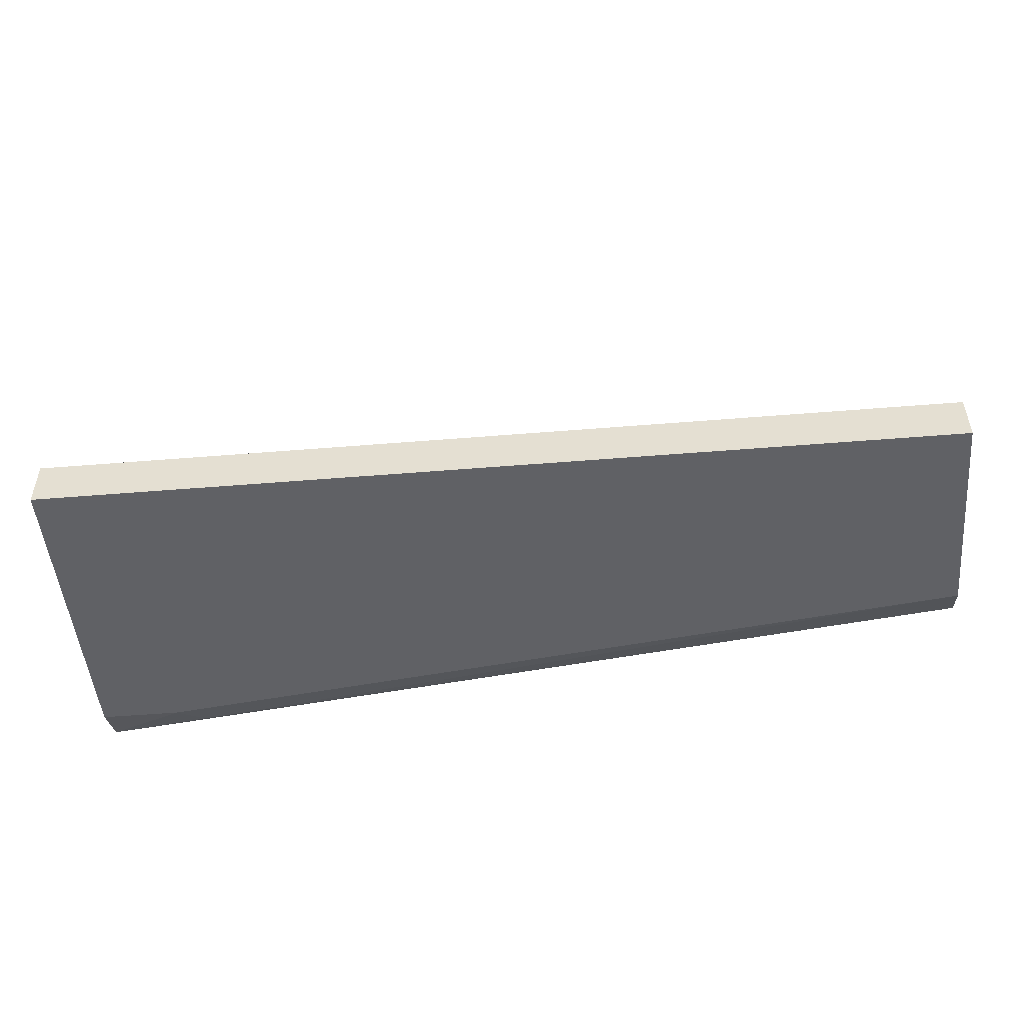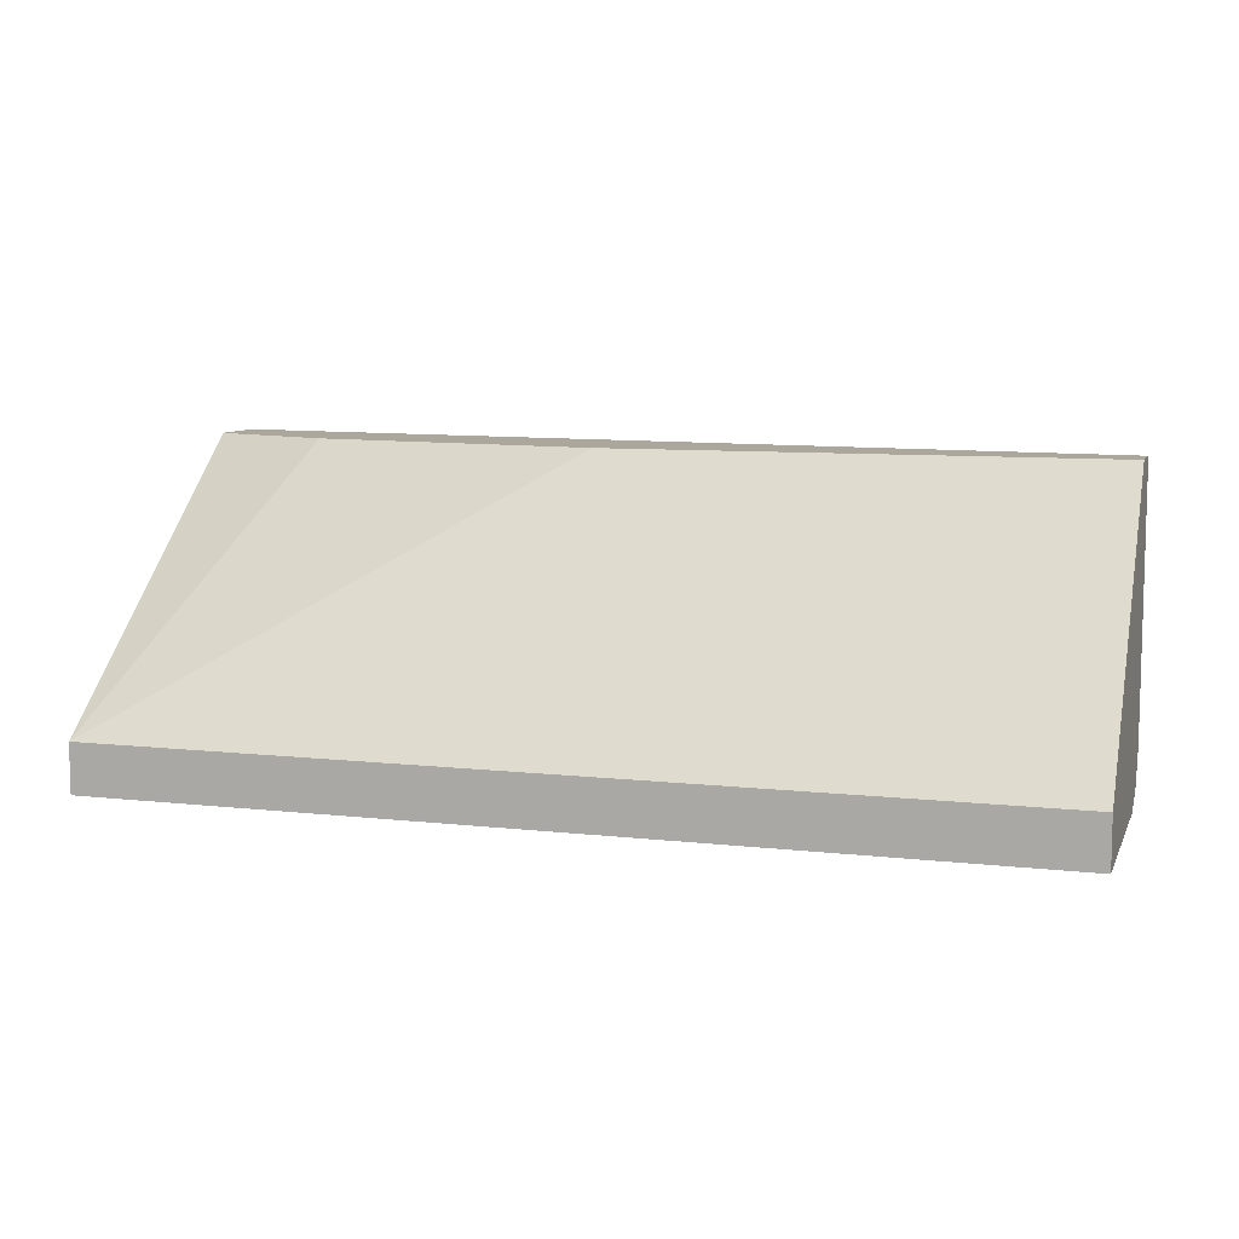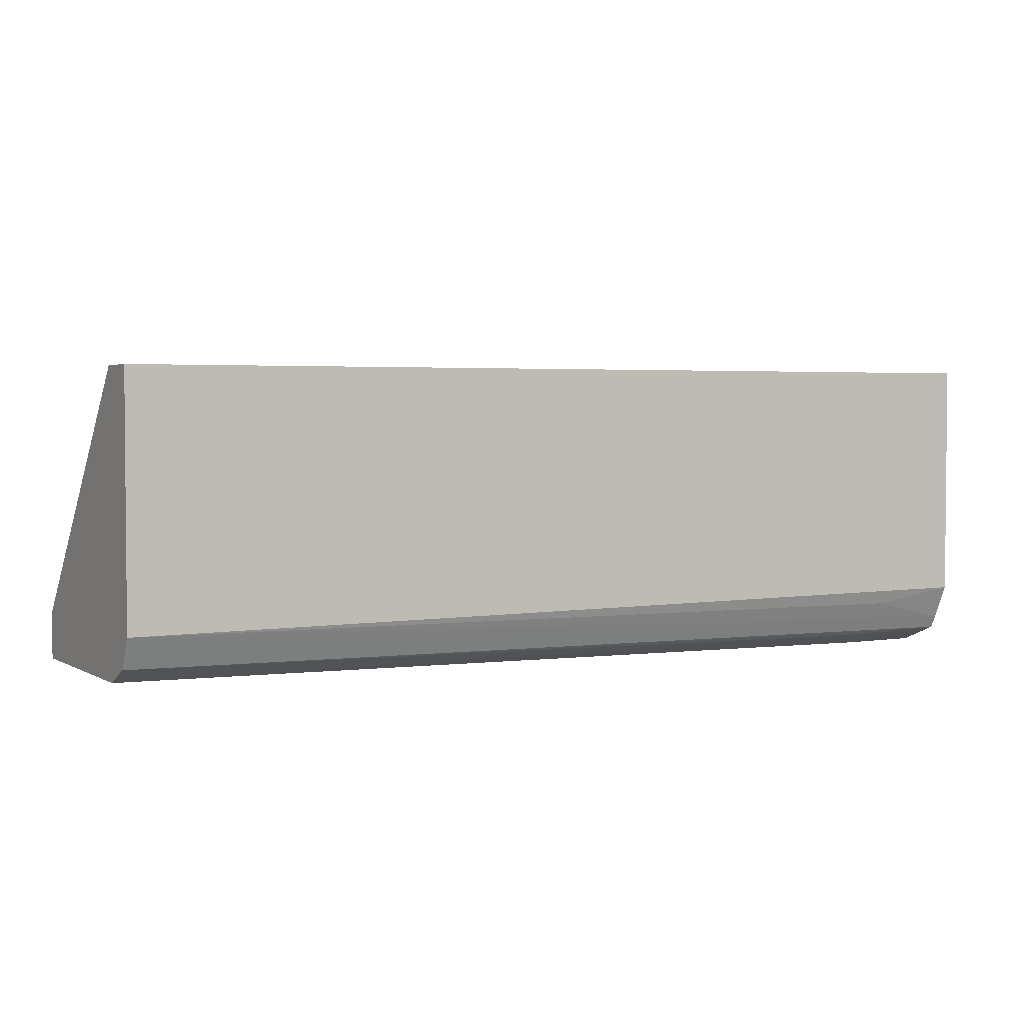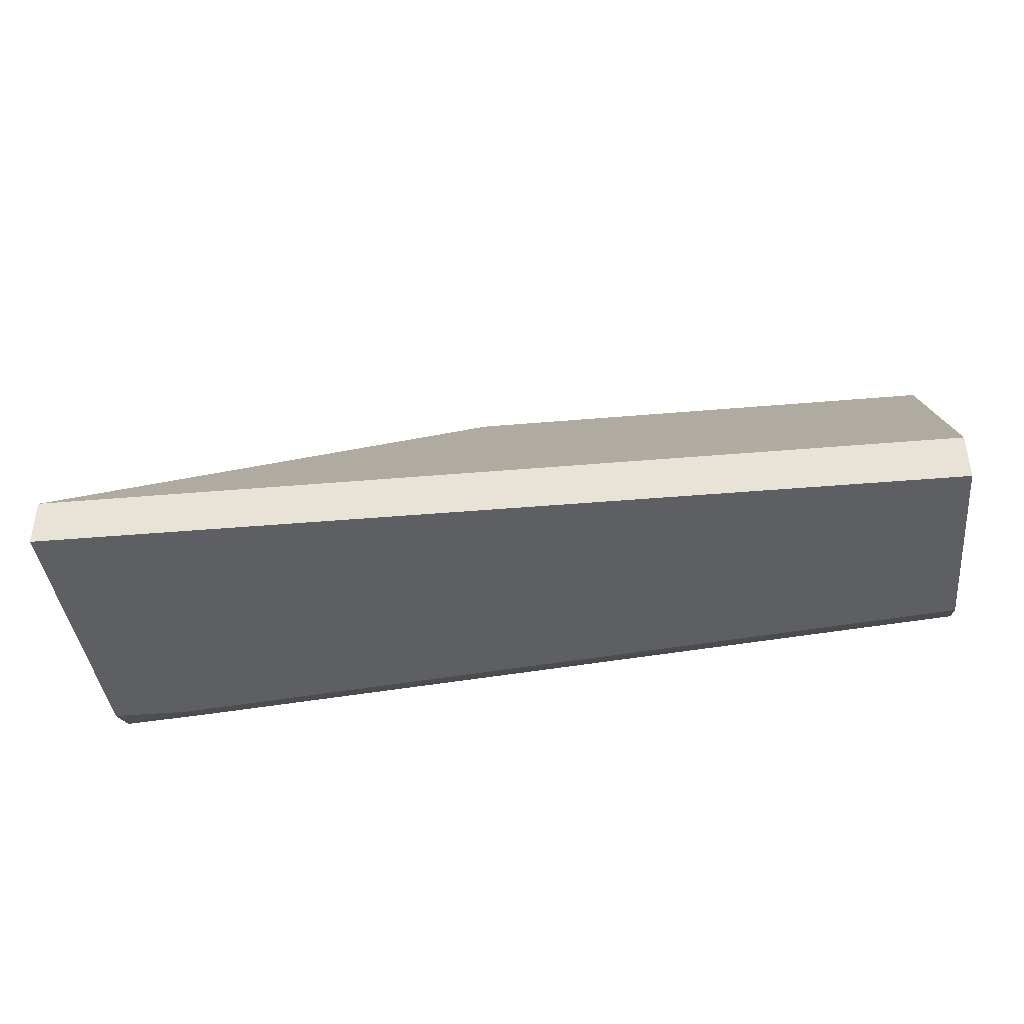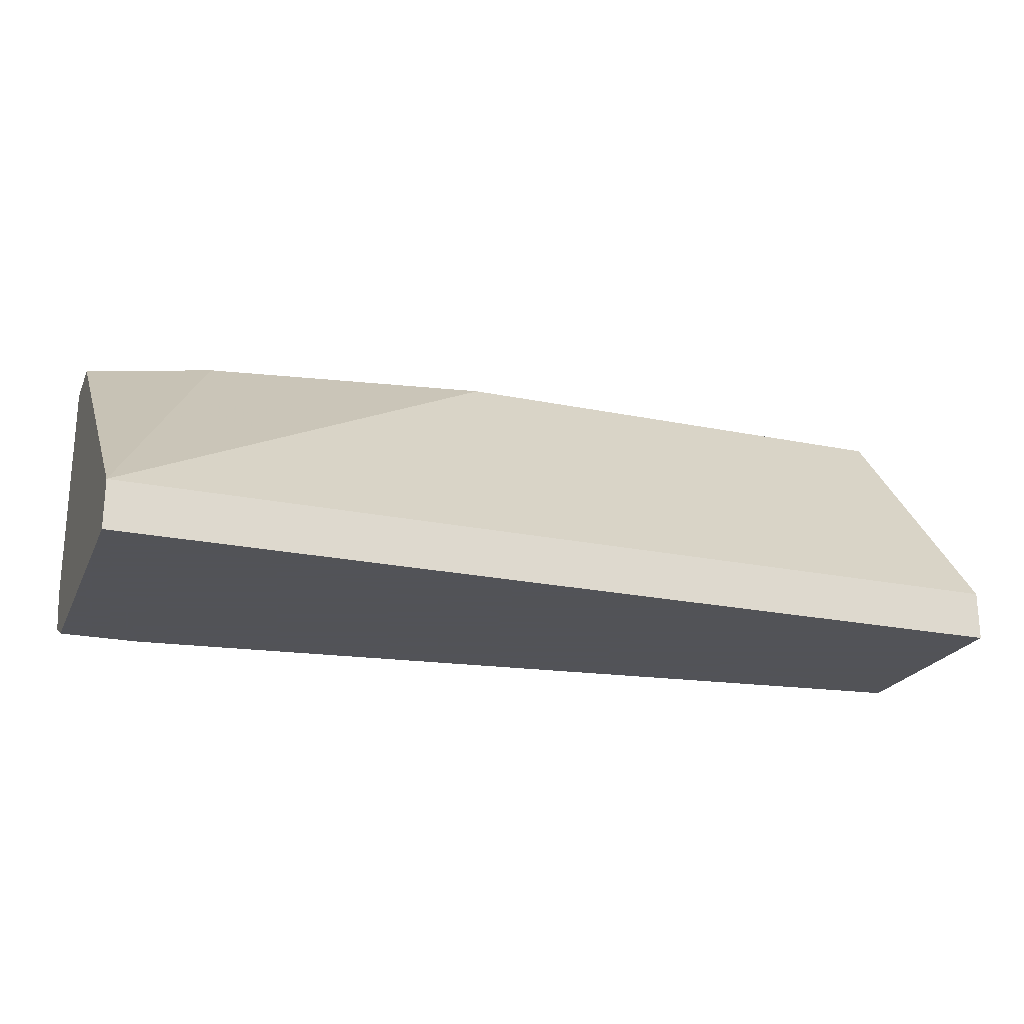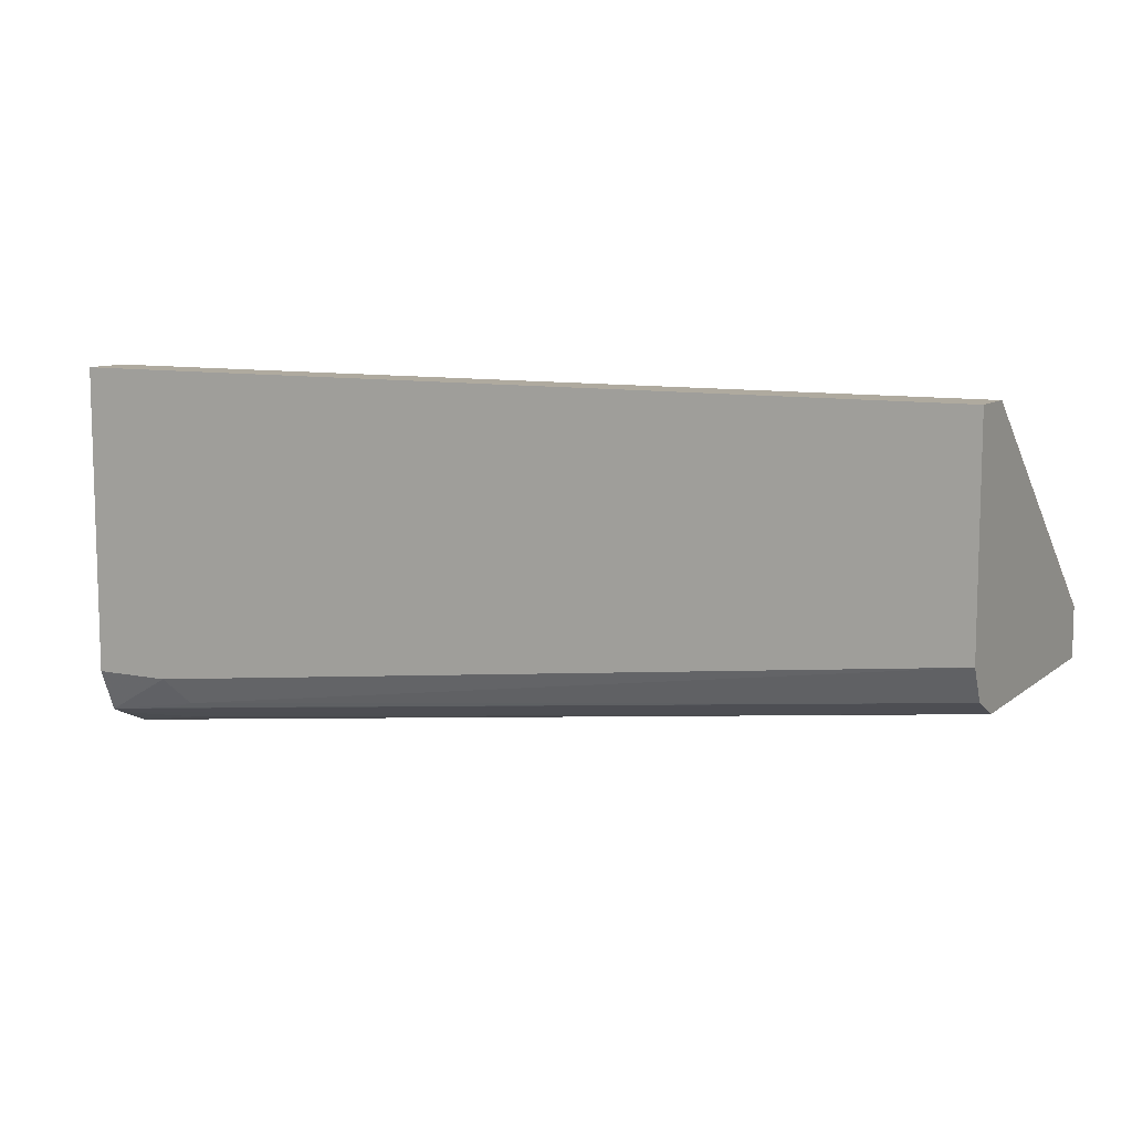
<metadata>
{"format":"obj","ext":"obj","renderer":"f3d","projection":"perspective","resolution":1024,"background":"white","views":[{"elev":-49.8,"azim":-174.8,"up":"+Z"},{"elev":8.4,"azim":-162.7,"up":"+Z"},{"elev":2.9,"azim":-29.4,"up":"+Z"},{"elev":-40.0,"azim":-173.8,"up":"+Z"},{"elev":-22.5,"azim":160.4,"up":"+Z"},{"elev":9.4,"azim":-151.6,"up":"+Y"}]}
</metadata>
<code>
v 0.2757 -0.3154 -0.3514
v 0.2757 -0.3154 -0.4243
v 0.2757 -0.2959 -0.3514
v -0.0002227 -0.2811 -0.3514
v 0.2515 -0.3107 -0.429
v 0.2757 -0.3107 -0.4349
v -0.0002227 -0.2811 -0.429
v 0.2757 -0.2024 -0.429
v 0.2367 -0.2811 -0.3514
v -0.0002227 -0.2777 -0.3514
v 0.2757 -0.3089 -0.4385
v -0.0002227 -0.2761 -0.4389
v -0.0002227 -0.2024 -0.429
v 0.1479 -0.2663 -0.3514
v 0.2757 -0.2024 -0.4438
v -0.0001687 -0.2663 -0.3514
v -0.0002227 -0.2663 -0.3548
v 0.2515 -0.3057 -0.4389
v 0.2441 -0.3033 -0.4401
v 0.2515 -0.2959 -0.4438
v 0.2757 -0.2959 -0.4438
v -0.0002227 -0.2663 -0.4438
v -0.0002227 -0.2024 -0.4438
f 6 7 11
f 10 16 17
f 7 12 11
f 8 13 16
f 8 16 14
f 8 14 9
f 8 15 23
f 8 23 13
f 11 18 19
f 15 21 20
f 11 20 21
f 11 12 18
f 12 22 19
f 12 19 18
f 13 17 16
f 15 20 22
f 15 22 23
f 5 7 6
f 19 22 20
f 11 19 20
f 4 12 7
f 4 13 23
f 4 23 22
f 4 22 12
f 1 2 6
f 1 6 11
f 1 21 15
f 1 15 8
f 1 8 3
f 1 3 9
f 1 9 14
f 1 14 16
f 1 11 21
f 1 10 4
f 1 4 7
f 1 7 2
f 2 5 6
f 2 7 5
f 3 8 9
f 4 10 17
f 1 16 10
f 4 17 13

</code>
